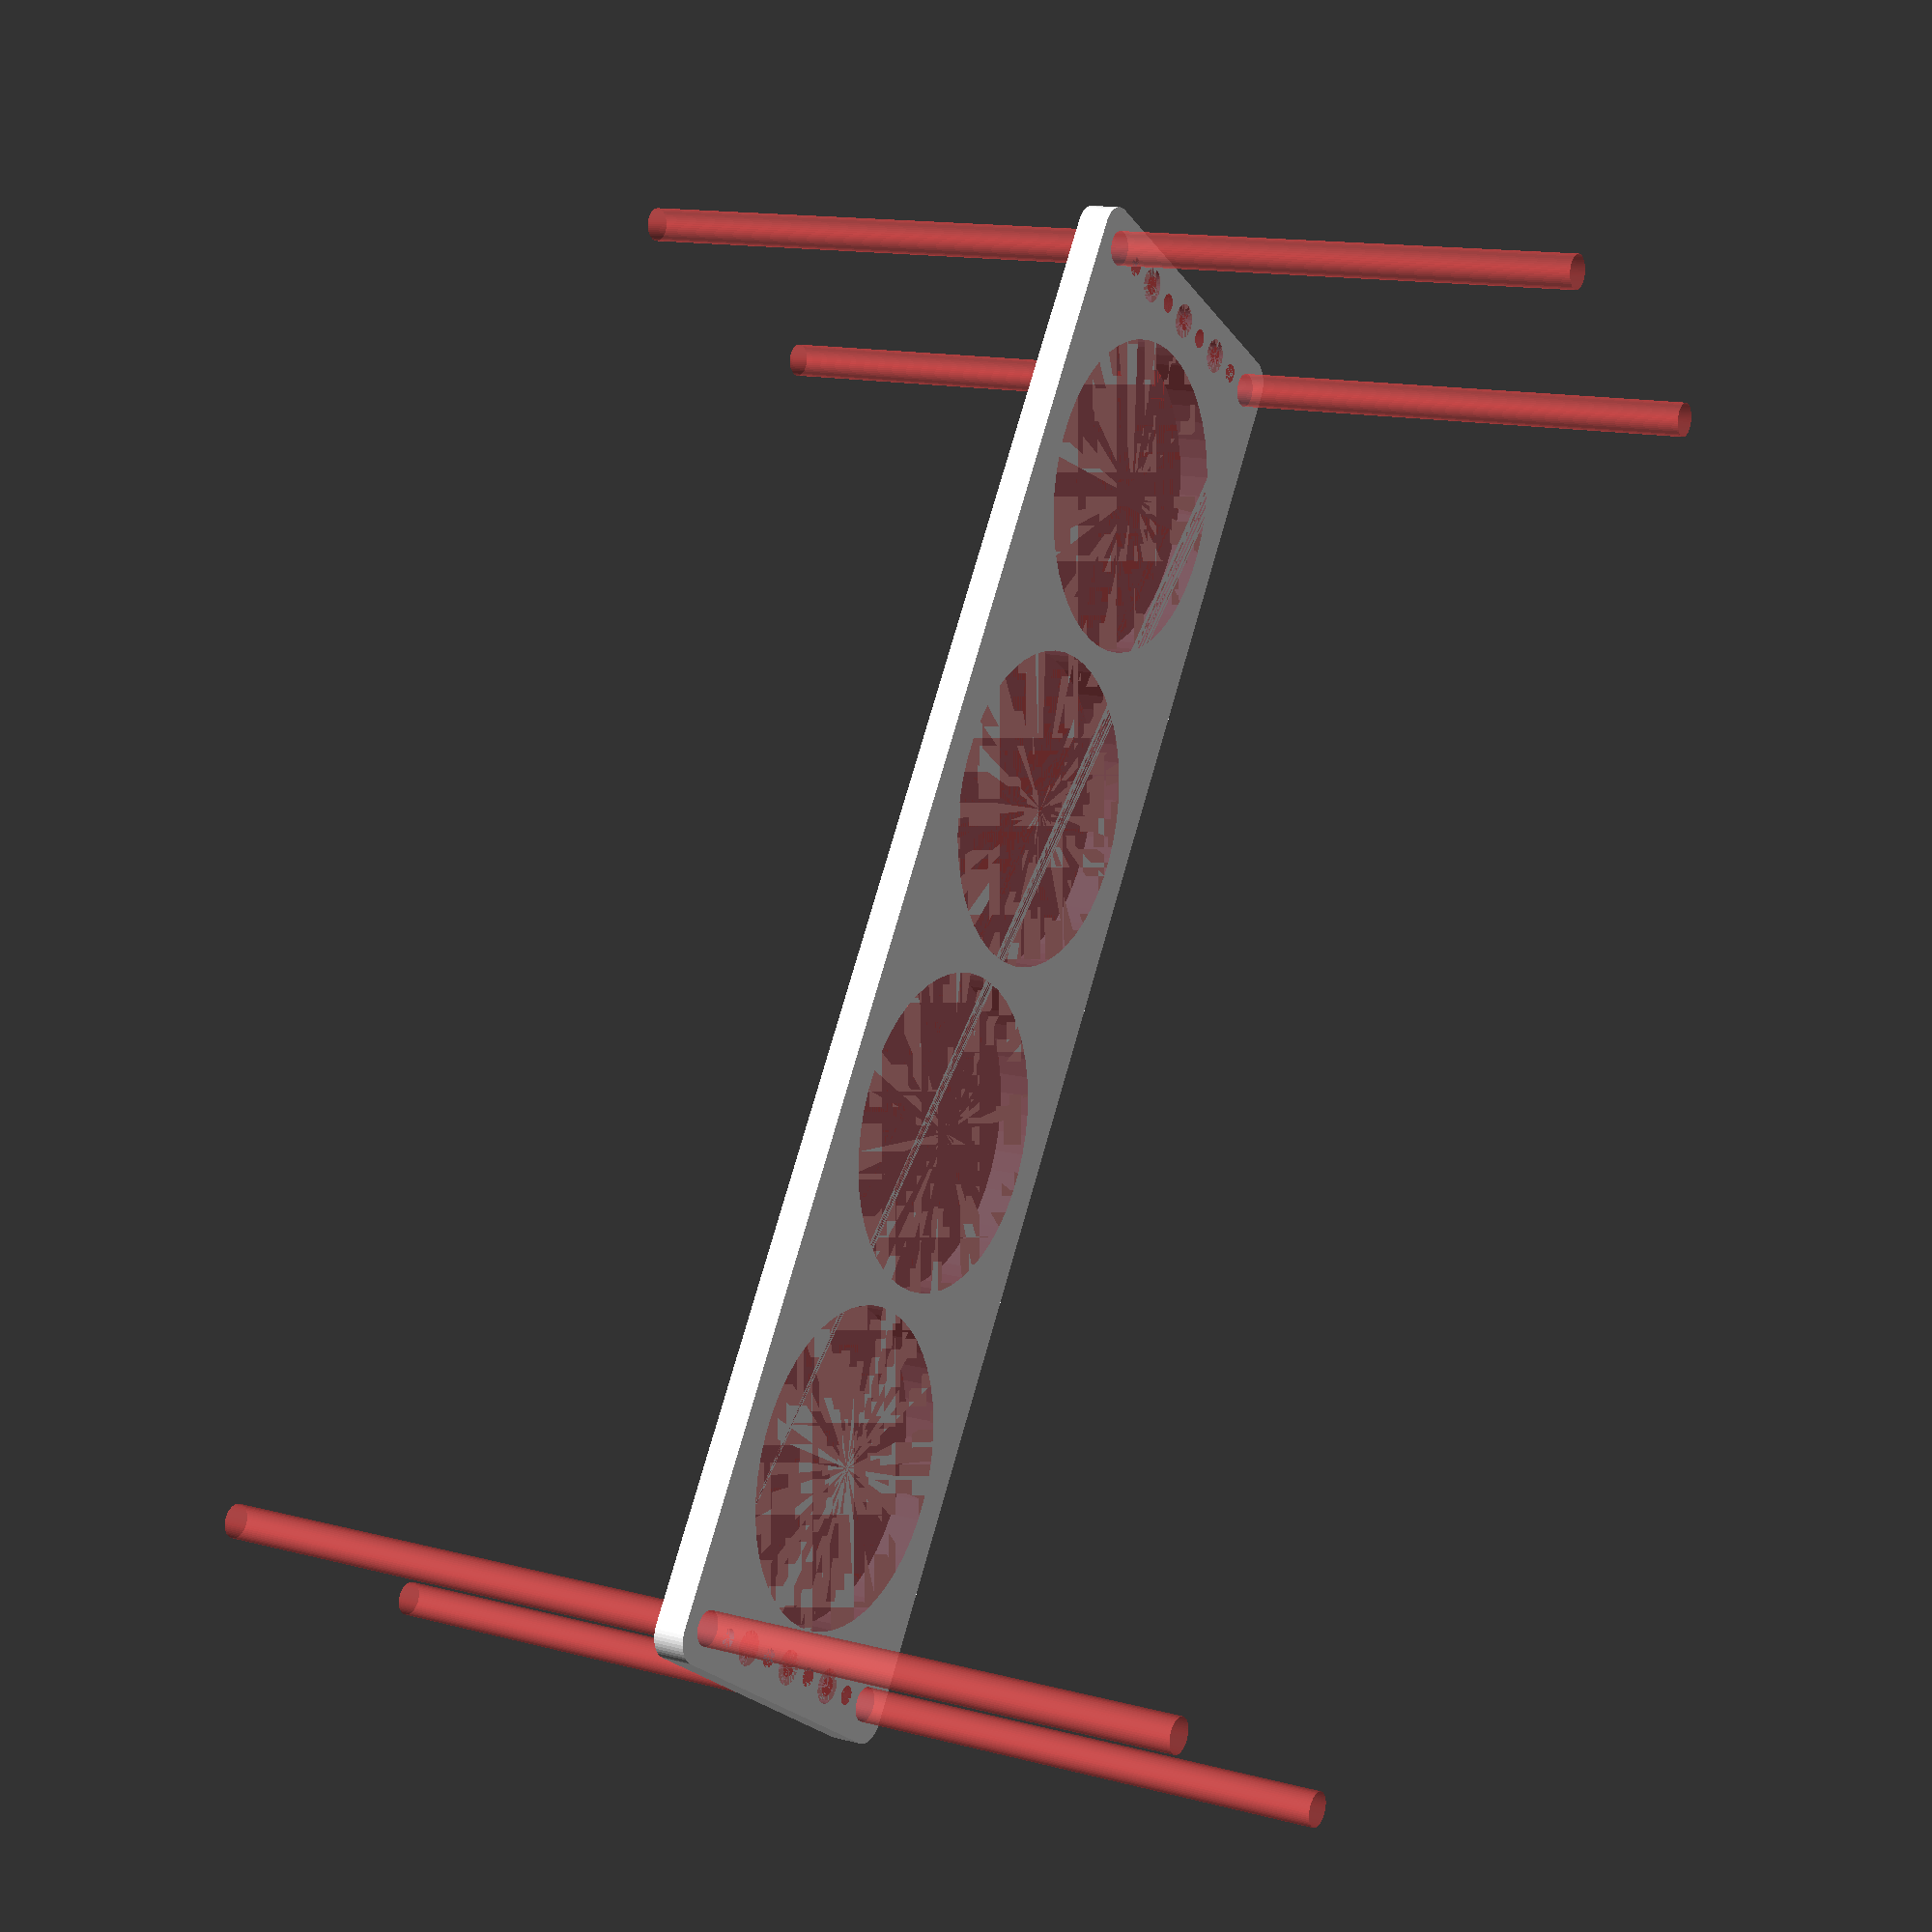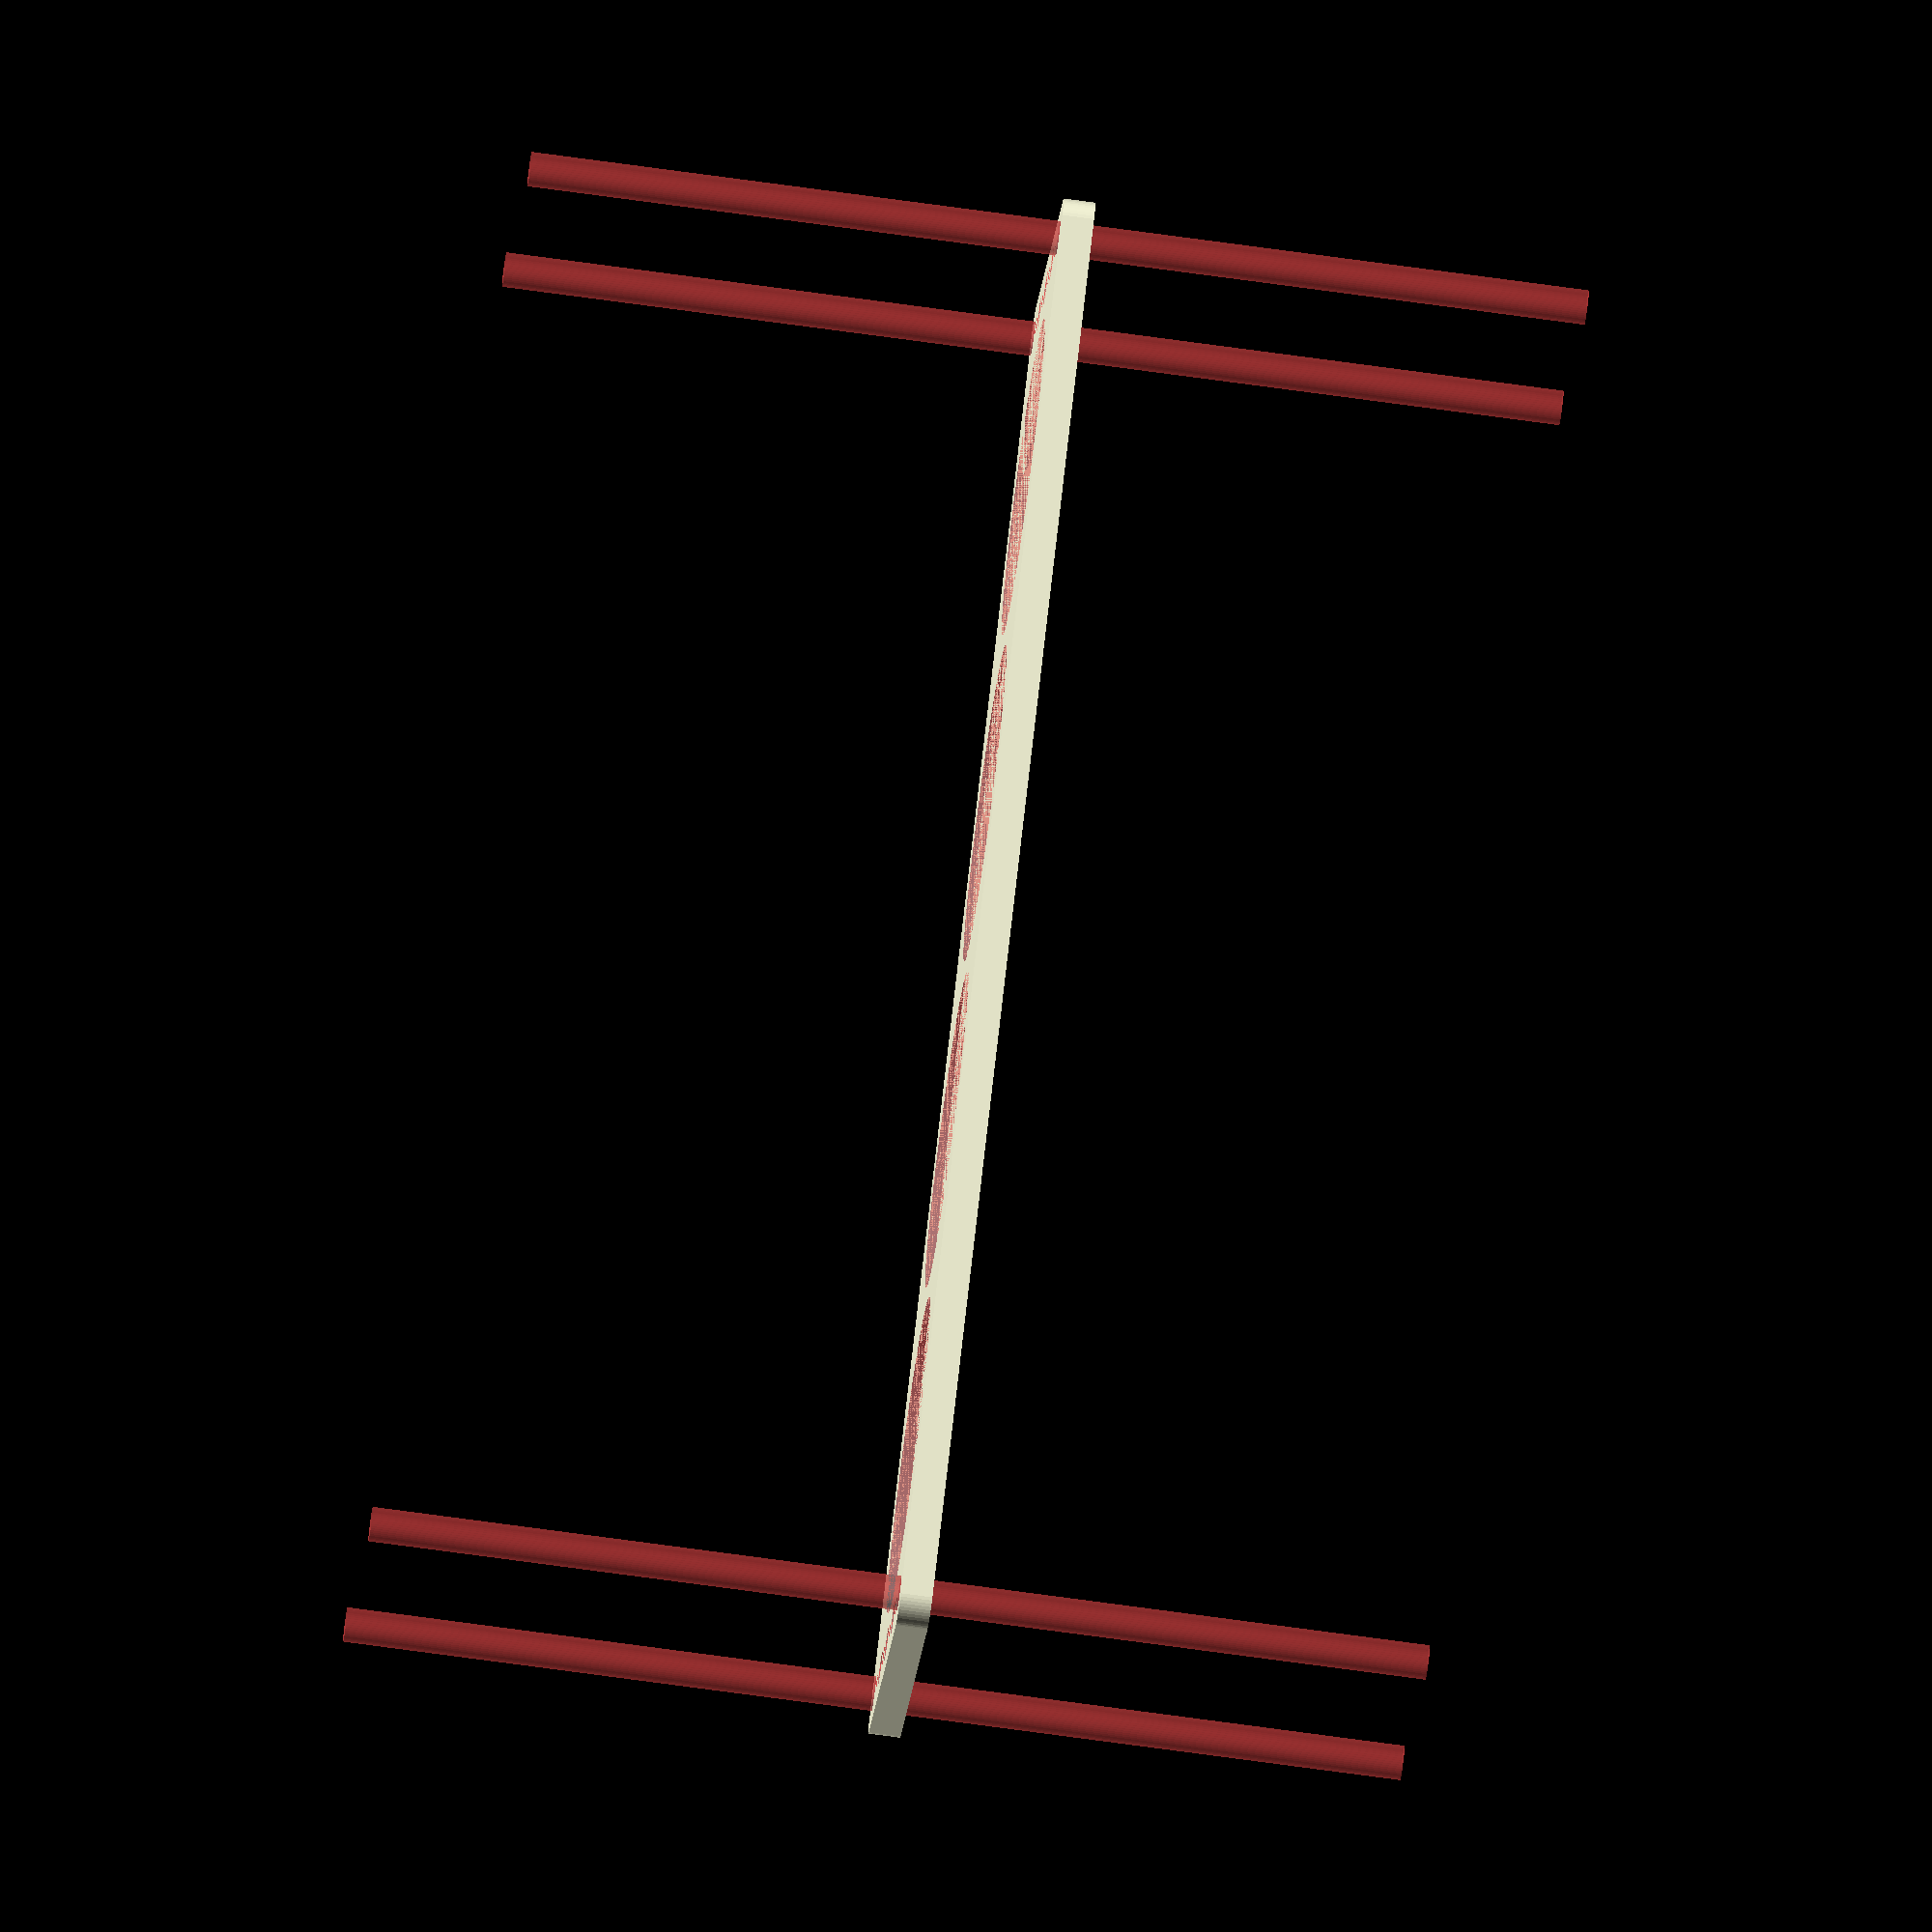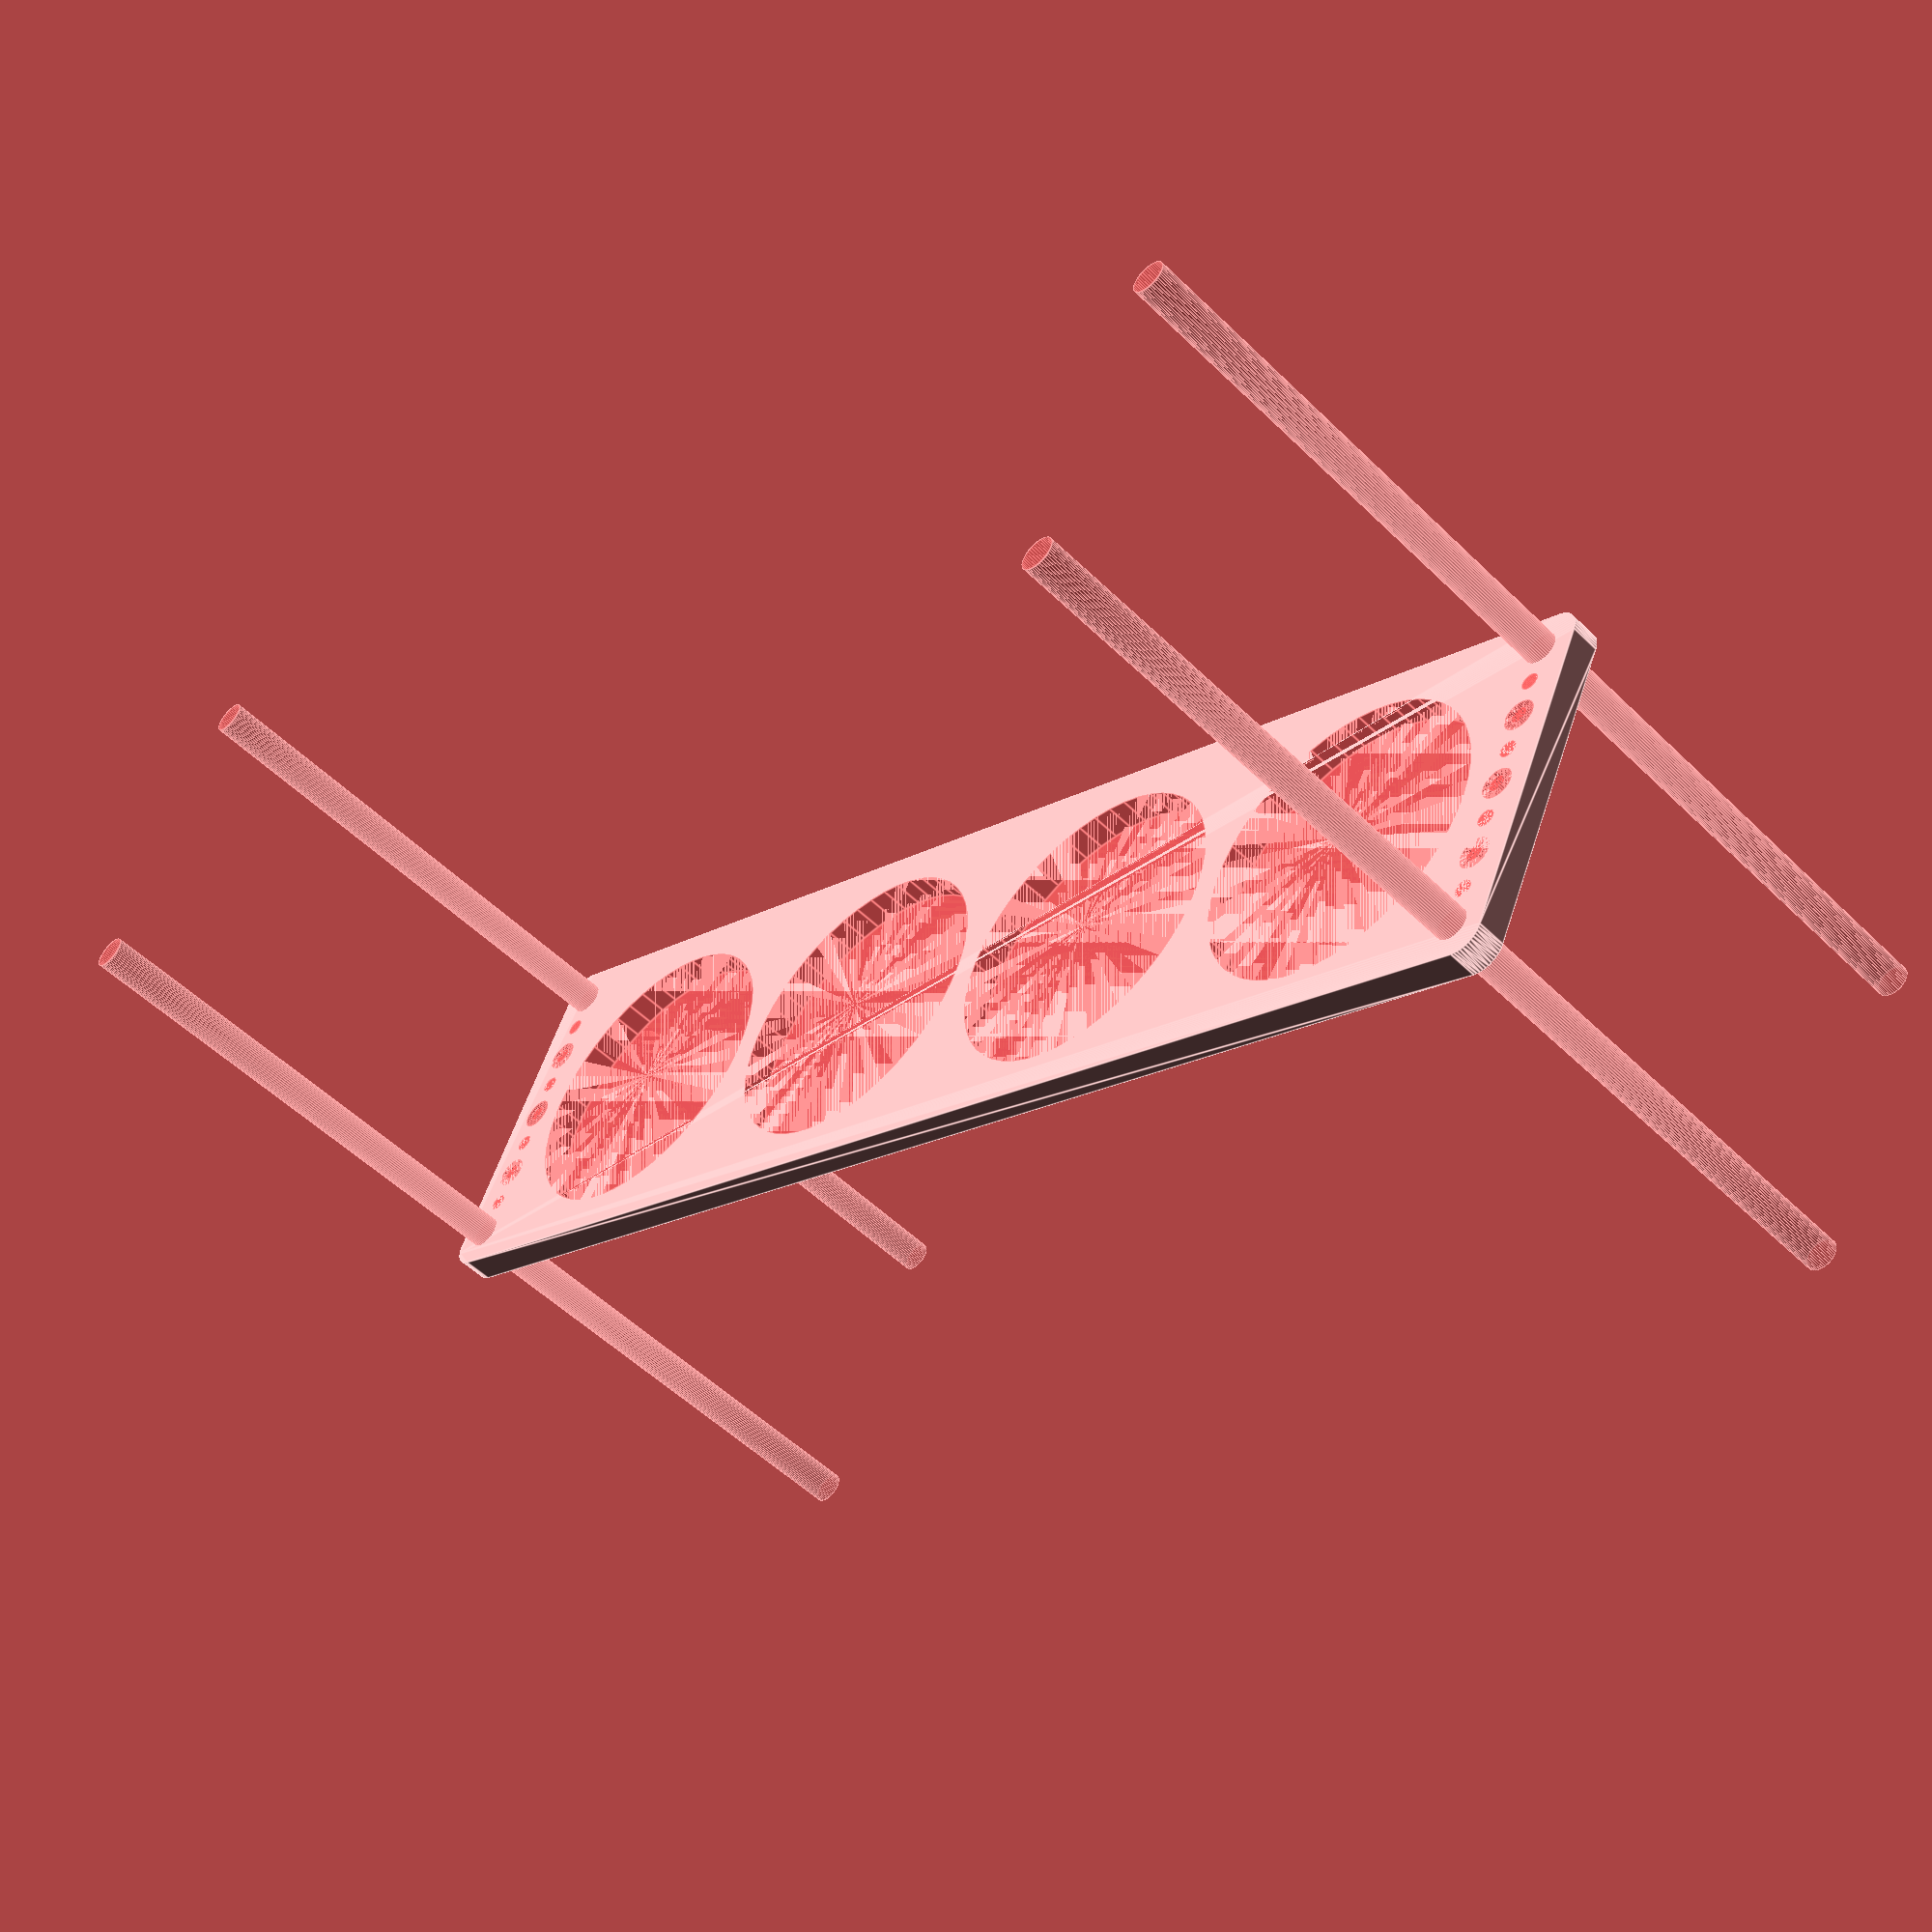
<openscad>
$fn = 50;


difference() {
	union() {
		hull() {
			translate(v = [-137.0000000000, 32.0000000000, 0]) {
				cylinder(h = 6, r = 5);
			}
			translate(v = [137.0000000000, 32.0000000000, 0]) {
				cylinder(h = 6, r = 5);
			}
			translate(v = [-137.0000000000, -32.0000000000, 0]) {
				cylinder(h = 6, r = 5);
			}
			translate(v = [137.0000000000, -32.0000000000, 0]) {
				cylinder(h = 6, r = 5);
			}
		}
	}
	union() {
		#translate(v = [-135.0000000000, -30.0000000000, 0]) {
			cylinder(h = 6, r = 3.2500000000);
		}
		#translate(v = [-135.0000000000, -15.0000000000, 0]) {
			cylinder(h = 6, r = 3.2500000000);
		}
		#translate(v = [-135.0000000000, 0.0000000000, 0]) {
			cylinder(h = 6, r = 3.2500000000);
		}
		#translate(v = [-135.0000000000, 15.0000000000, 0]) {
			cylinder(h = 6, r = 3.2500000000);
		}
		#translate(v = [-135.0000000000, 30.0000000000, 0]) {
			cylinder(h = 6, r = 3.2500000000);
		}
		#translate(v = [135.0000000000, -30.0000000000, 0]) {
			cylinder(h = 6, r = 3.2500000000);
		}
		#translate(v = [135.0000000000, -15.0000000000, 0]) {
			cylinder(h = 6, r = 3.2500000000);
		}
		#translate(v = [135.0000000000, 0.0000000000, 0]) {
			cylinder(h = 6, r = 3.2500000000);
		}
		#translate(v = [135.0000000000, 15.0000000000, 0]) {
			cylinder(h = 6, r = 3.2500000000);
		}
		#translate(v = [135.0000000000, 30.0000000000, 0]) {
			cylinder(h = 6, r = 3.2500000000);
		}
		#translate(v = [-135.0000000000, -30.0000000000, -100.0000000000]) {
			cylinder(h = 200, r = 3.2500000000);
		}
		#translate(v = [-135.0000000000, 30.0000000000, -100.0000000000]) {
			cylinder(h = 200, r = 3.2500000000);
		}
		#translate(v = [135.0000000000, -30.0000000000, -100.0000000000]) {
			cylinder(h = 200, r = 3.2500000000);
		}
		#translate(v = [135.0000000000, 30.0000000000, -100.0000000000]) {
			cylinder(h = 200, r = 3.2500000000);
		}
		#translate(v = [-135.0000000000, -30.0000000000, 0]) {
			cylinder(h = 6, r = 1.8000000000);
		}
		#translate(v = [-135.0000000000, -22.5000000000, 0]) {
			cylinder(h = 6, r = 1.8000000000);
		}
		#translate(v = [-135.0000000000, -15.0000000000, 0]) {
			cylinder(h = 6, r = 1.8000000000);
		}
		#translate(v = [-135.0000000000, -7.5000000000, 0]) {
			cylinder(h = 6, r = 1.8000000000);
		}
		#translate(v = [-135.0000000000, 0.0000000000, 0]) {
			cylinder(h = 6, r = 1.8000000000);
		}
		#translate(v = [-135.0000000000, 7.5000000000, 0]) {
			cylinder(h = 6, r = 1.8000000000);
		}
		#translate(v = [-135.0000000000, 15.0000000000, 0]) {
			cylinder(h = 6, r = 1.8000000000);
		}
		#translate(v = [-135.0000000000, 22.5000000000, 0]) {
			cylinder(h = 6, r = 1.8000000000);
		}
		#translate(v = [-135.0000000000, 30.0000000000, 0]) {
			cylinder(h = 6, r = 1.8000000000);
		}
		#translate(v = [135.0000000000, -30.0000000000, 0]) {
			cylinder(h = 6, r = 1.8000000000);
		}
		#translate(v = [135.0000000000, -22.5000000000, 0]) {
			cylinder(h = 6, r = 1.8000000000);
		}
		#translate(v = [135.0000000000, -15.0000000000, 0]) {
			cylinder(h = 6, r = 1.8000000000);
		}
		#translate(v = [135.0000000000, -7.5000000000, 0]) {
			cylinder(h = 6, r = 1.8000000000);
		}
		#translate(v = [135.0000000000, 0.0000000000, 0]) {
			cylinder(h = 6, r = 1.8000000000);
		}
		#translate(v = [135.0000000000, 7.5000000000, 0]) {
			cylinder(h = 6, r = 1.8000000000);
		}
		#translate(v = [135.0000000000, 15.0000000000, 0]) {
			cylinder(h = 6, r = 1.8000000000);
		}
		#translate(v = [135.0000000000, 22.5000000000, 0]) {
			cylinder(h = 6, r = 1.8000000000);
		}
		#translate(v = [135.0000000000, 30.0000000000, 0]) {
			cylinder(h = 6, r = 1.8000000000);
		}
		#translate(v = [-135.0000000000, -30.0000000000, 0]) {
			cylinder(h = 6, r = 1.8000000000);
		}
		#translate(v = [-135.0000000000, -22.5000000000, 0]) {
			cylinder(h = 6, r = 1.8000000000);
		}
		#translate(v = [-135.0000000000, -15.0000000000, 0]) {
			cylinder(h = 6, r = 1.8000000000);
		}
		#translate(v = [-135.0000000000, -7.5000000000, 0]) {
			cylinder(h = 6, r = 1.8000000000);
		}
		#translate(v = [-135.0000000000, 0.0000000000, 0]) {
			cylinder(h = 6, r = 1.8000000000);
		}
		#translate(v = [-135.0000000000, 7.5000000000, 0]) {
			cylinder(h = 6, r = 1.8000000000);
		}
		#translate(v = [-135.0000000000, 15.0000000000, 0]) {
			cylinder(h = 6, r = 1.8000000000);
		}
		#translate(v = [-135.0000000000, 22.5000000000, 0]) {
			cylinder(h = 6, r = 1.8000000000);
		}
		#translate(v = [-135.0000000000, 30.0000000000, 0]) {
			cylinder(h = 6, r = 1.8000000000);
		}
		#translate(v = [135.0000000000, -30.0000000000, 0]) {
			cylinder(h = 6, r = 1.8000000000);
		}
		#translate(v = [135.0000000000, -22.5000000000, 0]) {
			cylinder(h = 6, r = 1.8000000000);
		}
		#translate(v = [135.0000000000, -15.0000000000, 0]) {
			cylinder(h = 6, r = 1.8000000000);
		}
		#translate(v = [135.0000000000, -7.5000000000, 0]) {
			cylinder(h = 6, r = 1.8000000000);
		}
		#translate(v = [135.0000000000, 0.0000000000, 0]) {
			cylinder(h = 6, r = 1.8000000000);
		}
		#translate(v = [135.0000000000, 7.5000000000, 0]) {
			cylinder(h = 6, r = 1.8000000000);
		}
		#translate(v = [135.0000000000, 15.0000000000, 0]) {
			cylinder(h = 6, r = 1.8000000000);
		}
		#translate(v = [135.0000000000, 22.5000000000, 0]) {
			cylinder(h = 6, r = 1.8000000000);
		}
		#translate(v = [135.0000000000, 30.0000000000, 0]) {
			cylinder(h = 6, r = 1.8000000000);
		}
		#translate(v = [-135.0000000000, -30.0000000000, 0]) {
			cylinder(h = 6, r = 1.8000000000);
		}
		#translate(v = [-135.0000000000, -22.5000000000, 0]) {
			cylinder(h = 6, r = 1.8000000000);
		}
		#translate(v = [-135.0000000000, -15.0000000000, 0]) {
			cylinder(h = 6, r = 1.8000000000);
		}
		#translate(v = [-135.0000000000, -7.5000000000, 0]) {
			cylinder(h = 6, r = 1.8000000000);
		}
		#translate(v = [-135.0000000000, 0.0000000000, 0]) {
			cylinder(h = 6, r = 1.8000000000);
		}
		#translate(v = [-135.0000000000, 7.5000000000, 0]) {
			cylinder(h = 6, r = 1.8000000000);
		}
		#translate(v = [-135.0000000000, 15.0000000000, 0]) {
			cylinder(h = 6, r = 1.8000000000);
		}
		#translate(v = [-135.0000000000, 22.5000000000, 0]) {
			cylinder(h = 6, r = 1.8000000000);
		}
		#translate(v = [-135.0000000000, 30.0000000000, 0]) {
			cylinder(h = 6, r = 1.8000000000);
		}
		#translate(v = [135.0000000000, -30.0000000000, 0]) {
			cylinder(h = 6, r = 1.8000000000);
		}
		#translate(v = [135.0000000000, -22.5000000000, 0]) {
			cylinder(h = 6, r = 1.8000000000);
		}
		#translate(v = [135.0000000000, -15.0000000000, 0]) {
			cylinder(h = 6, r = 1.8000000000);
		}
		#translate(v = [135.0000000000, -7.5000000000, 0]) {
			cylinder(h = 6, r = 1.8000000000);
		}
		#translate(v = [135.0000000000, 0.0000000000, 0]) {
			cylinder(h = 6, r = 1.8000000000);
		}
		#translate(v = [135.0000000000, 7.5000000000, 0]) {
			cylinder(h = 6, r = 1.8000000000);
		}
		#translate(v = [135.0000000000, 15.0000000000, 0]) {
			cylinder(h = 6, r = 1.8000000000);
		}
		#translate(v = [135.0000000000, 22.5000000000, 0]) {
			cylinder(h = 6, r = 1.8000000000);
		}
		#translate(v = [135.0000000000, 30.0000000000, 0]) {
			cylinder(h = 6, r = 1.8000000000);
		}
		#translate(v = [-97.5000000000, 0, 0]) {
			cylinder(h = 6, r = 30.0000000000);
		}
		#translate(v = [-32.5000000000, 0, 0]) {
			cylinder(h = 6, r = 30.0000000000);
		}
		#translate(v = [32.5000000000, 0, 0]) {
			cylinder(h = 6, r = 30.0000000000);
		}
		#translate(v = [97.5000000000, 0, 0]) {
			cylinder(h = 6, r = 30.0000000000);
		}
	}
}
</openscad>
<views>
elev=166.7 azim=301.9 roll=238.7 proj=p view=solid
elev=73.0 azim=215.6 roll=262.2 proj=o view=solid
elev=231.7 azim=155.0 roll=316.6 proj=p view=edges
</views>
